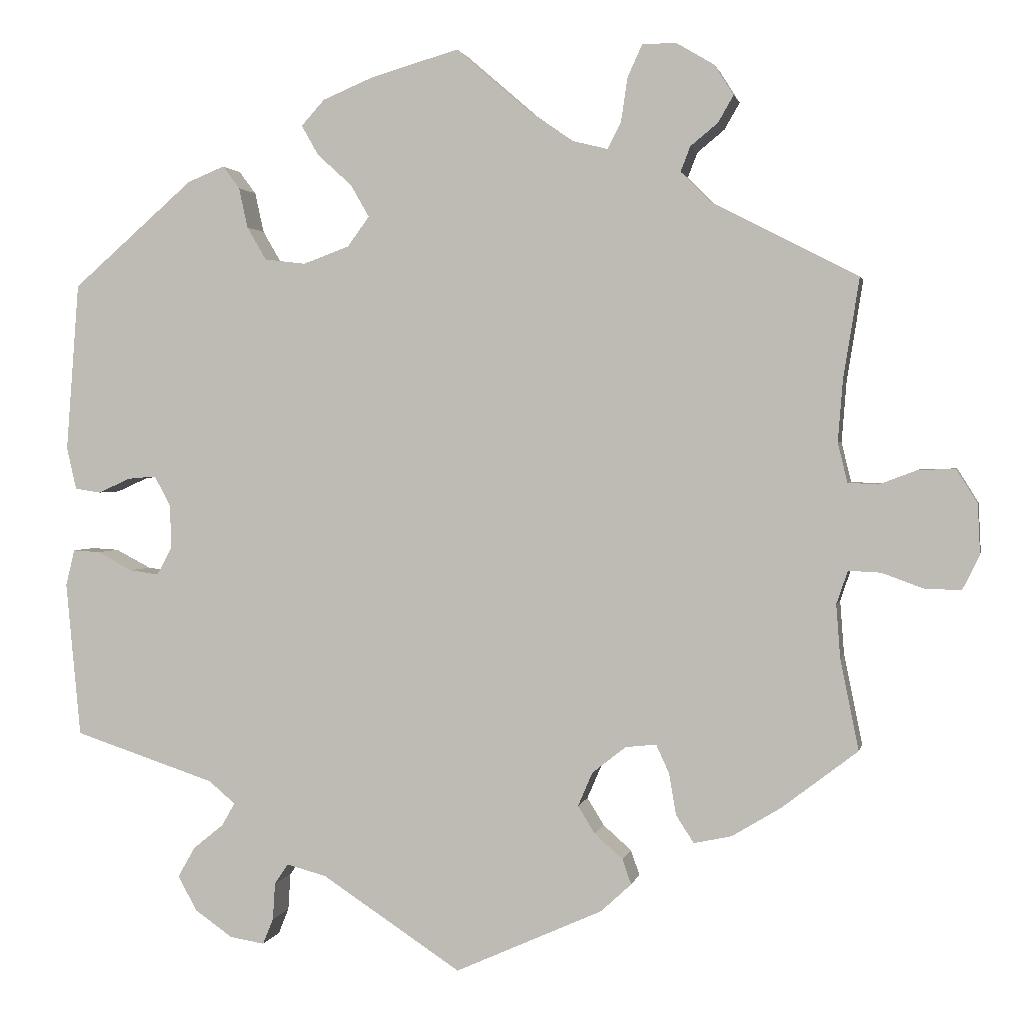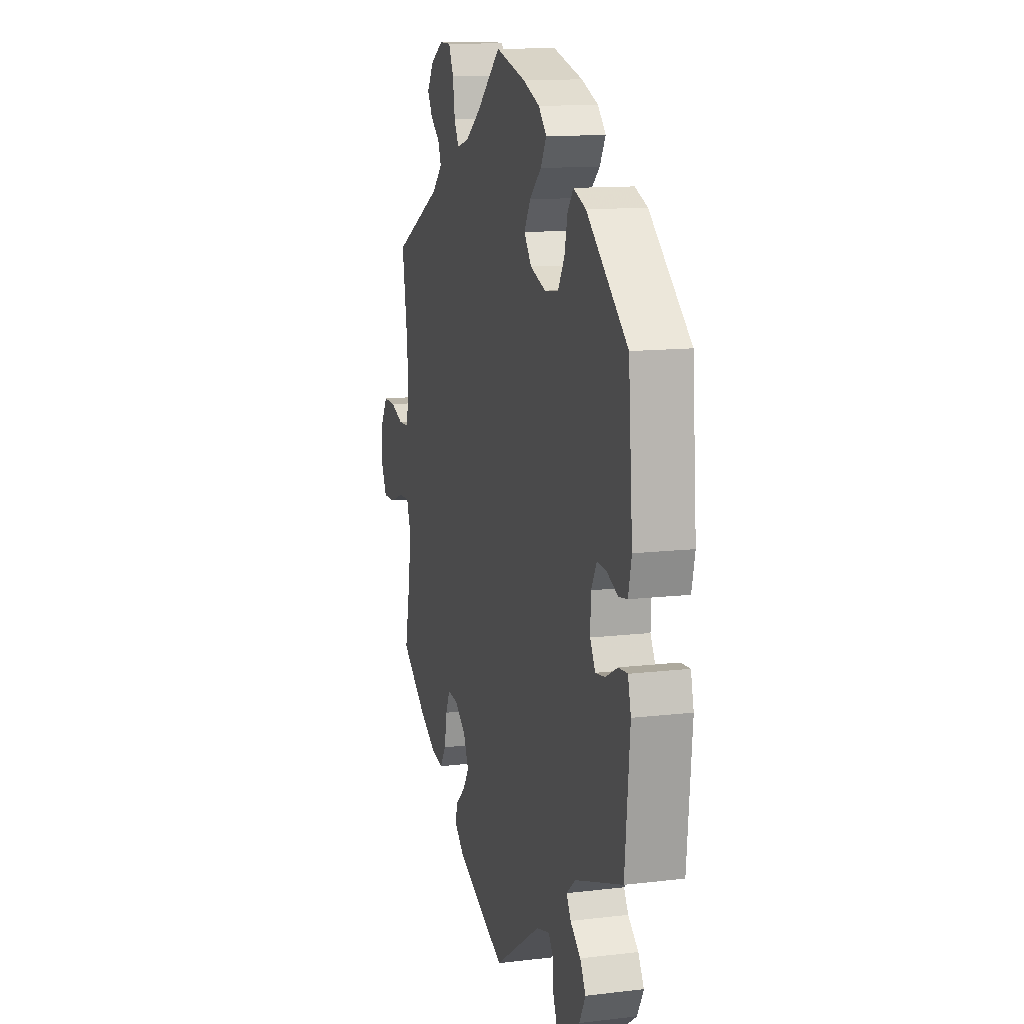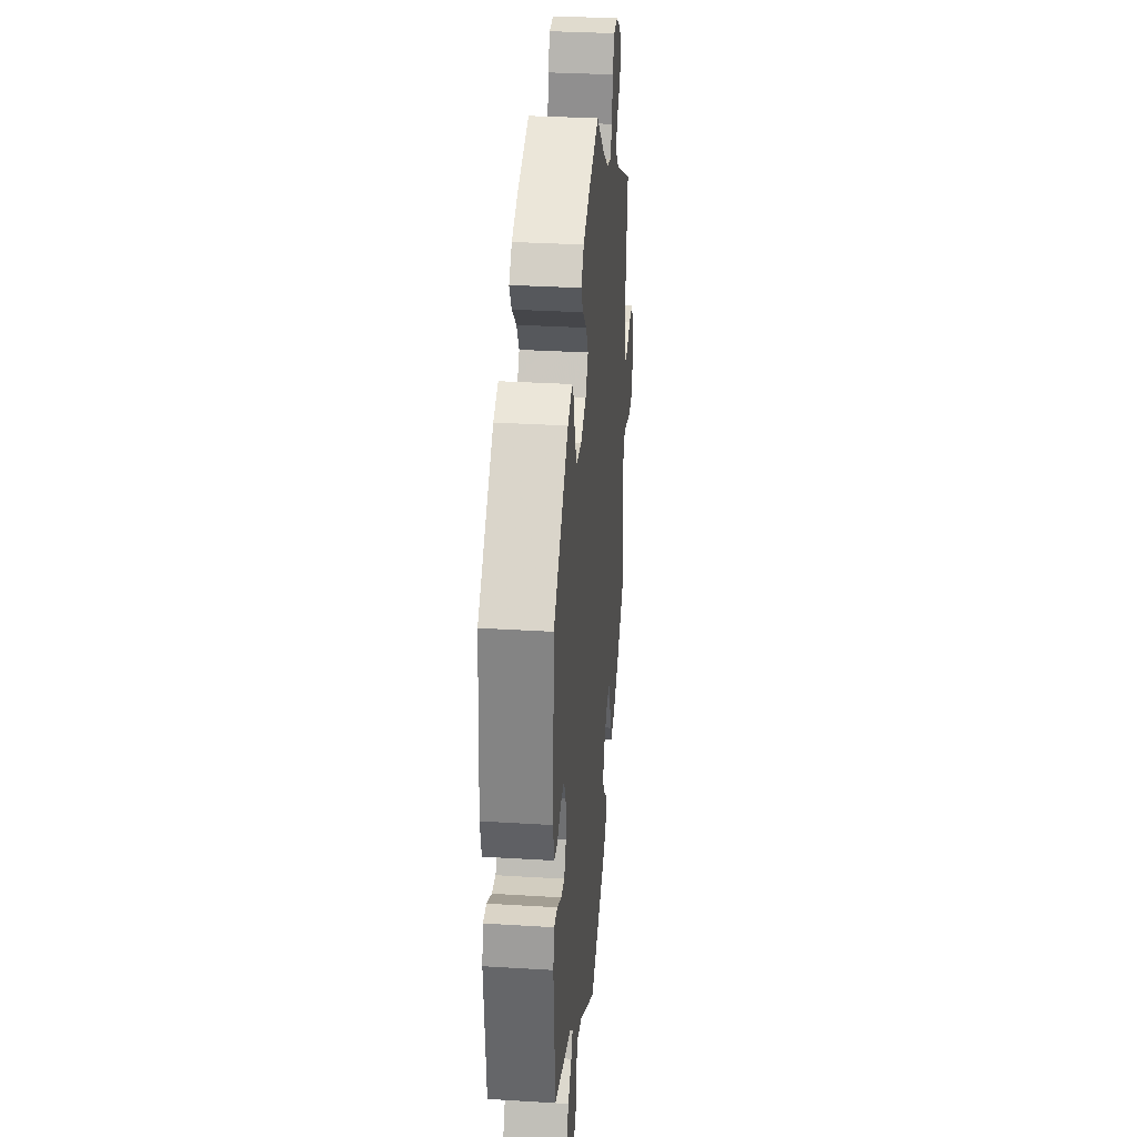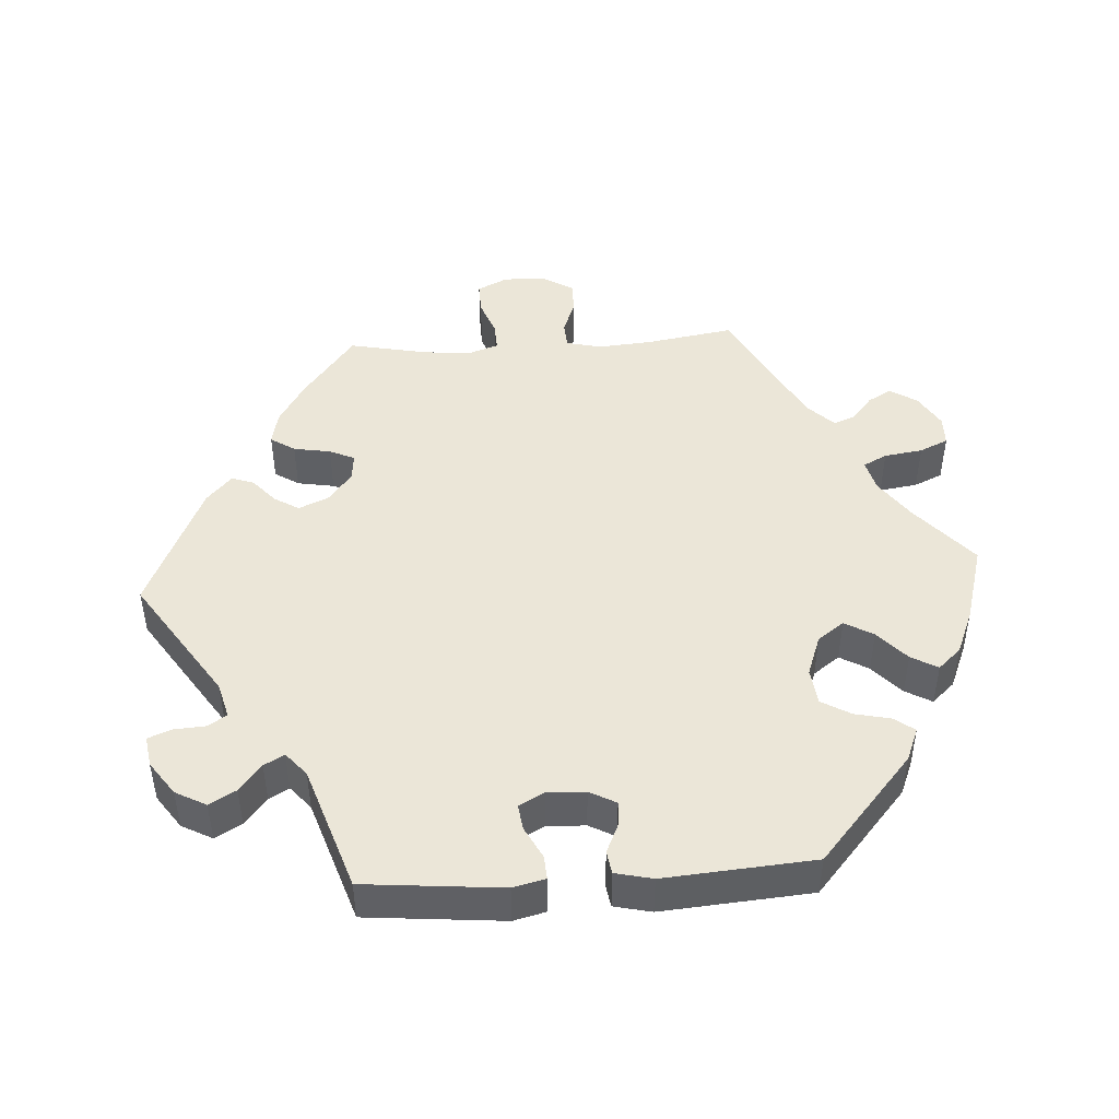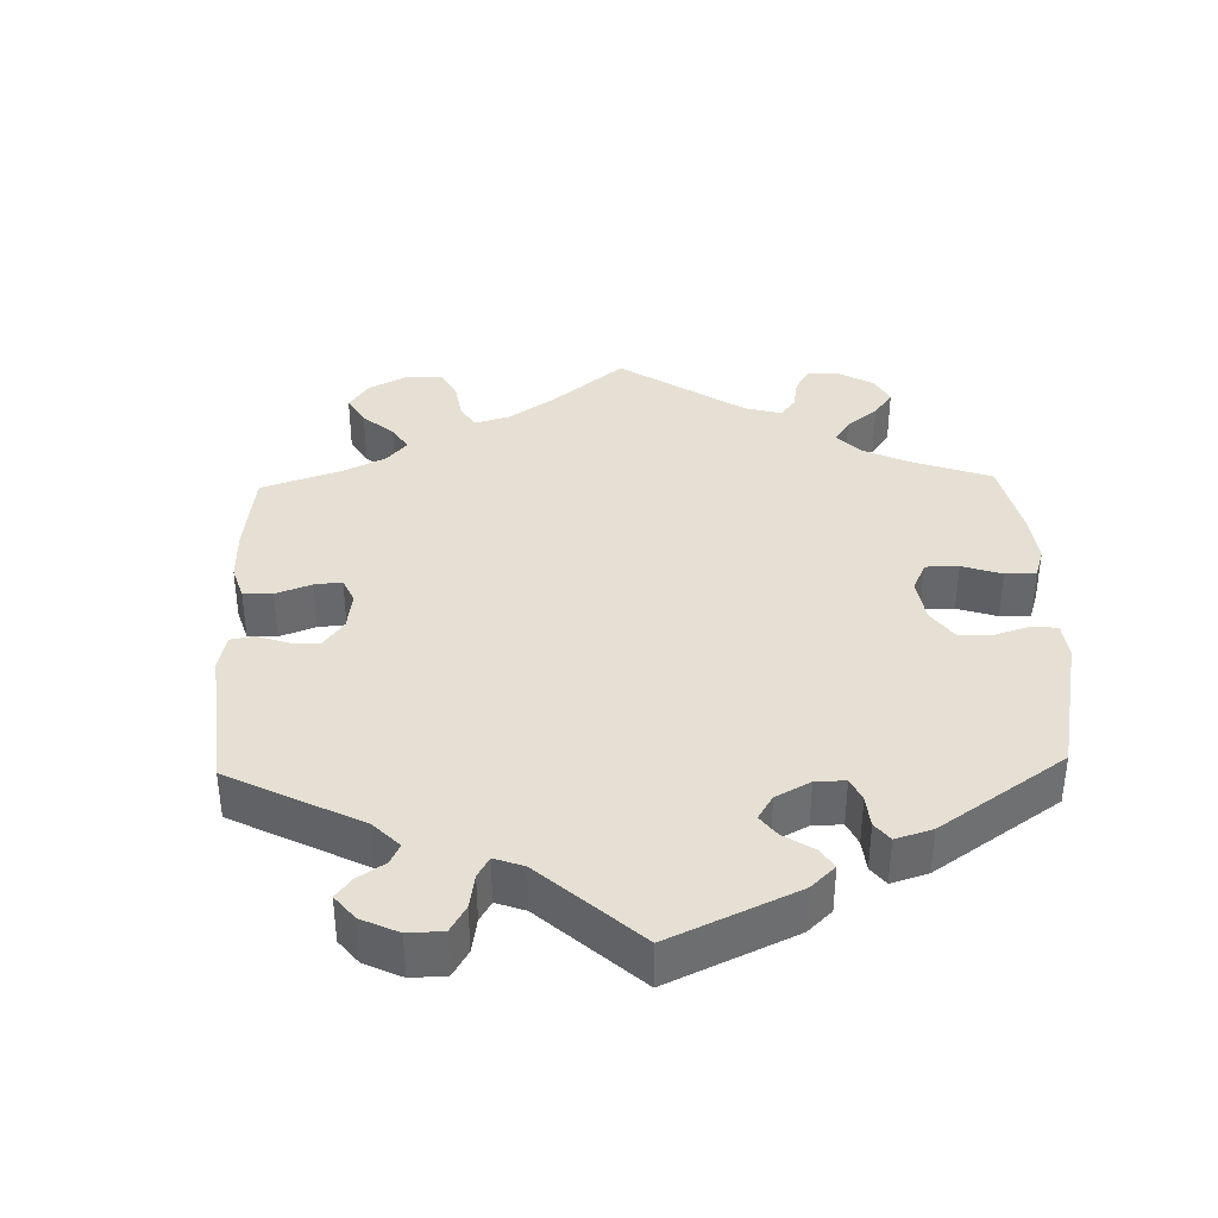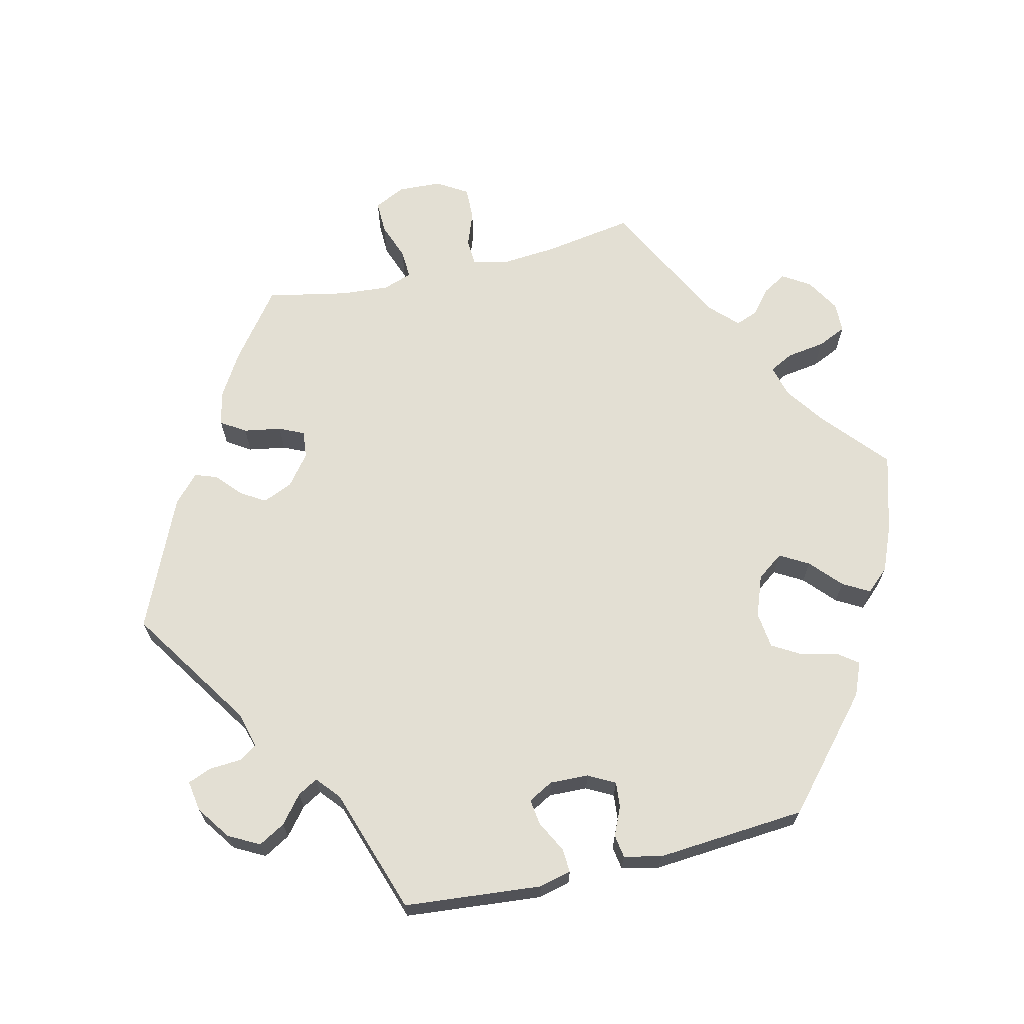
<metadata>
{"format":"obj","ext":"obj","renderer":"f3d","projection":"perspective","resolution":1024,"background":"white","views":[{"elev":1.7,"azim":11.3,"up":"+Z"},{"elev":12.3,"azim":-105.8,"up":"+Z"},{"elev":32.3,"azim":-85.1,"up":"+Z"},{"elev":46.2,"azim":-93.7,"up":"+Y"},{"elev":38.0,"azim":-121.6,"up":"+Y"},{"elev":67.1,"azim":-103.4,"up":"+Y"}]}
</metadata>
<code>
v 0.089 0.07 0.501
v 0.146 0.07 0.461
v 0.19 0.07 0.45
v 0.207 0.07 0.483
v 0.215 0.07 0.537
v 0.233 0.07 0.577
v 0.275 0.07 0.578
v 0.322 0.07 0.55
v 0.346 0.07 0.512
v 0.327 0.07 0.479
v 0.293 0.07 0.451
v 0.281 0.07 0.42
v 0.318 0.07 0.383
v 0.5 0.07 0.289
v 0.48 0.07 0.164
v 0.474 0.07 0.088
v 0.486 0.07 0.039
v 0.523 0.07 0.037
v 0.571 0.07 0.055
v 0.616 0.07 0.056
v 0.642 0.07 0.014
v 0.645 0.07 -0.047
v 0.624 0.07 -0.09
v 0.579 0.07 -0.089
v 0.527 0.07 -0.07
v 0.487 0.07 -0.068
v 0.473 0.07 -0.109
v 0.478 0.07 -0.175
v 0.501 0.07 -0.288
v 0.407 0.07 -0.36
v 0.346 0.07 -0.397
v 0.299 0.07 -0.407
v 0.277 0.07 -0.373
v 0.268 0.07 -0.321
v 0.252 0.07 -0.286
v 0.214 0.07 -0.29
v 0.172 0.07 -0.323
v 0.154 0.07 -0.365
v 0.175 0.07 -0.399
v 0.21 0.07 -0.43
v 0.221 0.07 -0.461
v 0.183 0.07 -0.496
v 0 0.07 -0.578
v -0.173 0.07 -0.464
v -0.222 0.07 -0.451
v -0.239 0.07 -0.476
v -0.242 0.07 -0.522
v -0.255 0.07 -0.554
v -0.298 0.07 -0.547
v -0.345 0.07 -0.514
v -0.368 0.07 -0.471
v -0.347 0.07 -0.434
v -0.309 0.07 -0.403
v -0.293 0.07 -0.375
v -0.326 0.07 -0.347
v -0.501 0.07 -0.289
v -0.519 0.07 -0.097
v -0.508 0.07 -0.052
v -0.475 0.07 -0.054
v -0.431 0.07 -0.077
v -0.395 0.07 -0.082
v -0.376 0.07 -0.047
v -0.378 0.07 0.007
v -0.398 0.07 0.044
v -0.433 0.07 0.041
v -0.473 0.07 0.023
v -0.505 0.07 0.028
v -0.517 0.07 0.08
v -0.501 0.07 0.289
v -0.351 0.07 0.42
v -0.305 0.07 0.439
v -0.284 0.07 0.411
v -0.273 0.07 0.361
v -0.249 0.07 0.32
v -0.198 0.07 0.314
v -0.141 0.07 0.335
v -0.114 0.07 0.372
v -0.137 0.07 0.412
v -0.18 0.07 0.451
v -0.201 0.07 0.488
v -0.172 0.07 0.52
v -0.11 0.07 0.546
v 0 0.07 0.578
v 0.089 0 0.501
v 0.146 0 0.461
v 0.19 0 0.45
v 0.207 0 0.483
v 0.215 0 0.537
v 0.233 0 0.577
v 0.275 0 0.578
v 0.322 0 0.55
v 0.346 0 0.512
v 0.327 0 0.479
v 0.293 0 0.451
v 0.281 0 0.42
v 0.318 0 0.383
v 0.5 0 0.289
v 0.48 0 0.164
v 0.474 0 0.088
v 0.486 0 0.039
v 0.523 0 0.037
v 0.571 0 0.055
v 0.616 0 0.056
v 0.642 0 0.014
v 0.645 0 -0.047
v 0.624 0 -0.09
v 0.579 0 -0.089
v 0.527 0 -0.07
v 0.487 0 -0.068
v 0.473 0 -0.109
v 0.478 0 -0.175
v 0.501 0 -0.288
v 0.407 0 -0.36
v 0.346 0 -0.397
v 0.299 0 -0.407
v 0.277 0 -0.373
v 0.268 0 -0.321
v 0.252 0 -0.286
v 0.214 0 -0.29
v 0.172 0 -0.323
v 0.154 0 -0.365
v 0.175 0 -0.399
v 0.21 0 -0.43
v 0.221 0 -0.461
v 0.183 0 -0.496
v 0 0 -0.578
v -0.173 0 -0.464
v -0.222 0 -0.451
v -0.239 0 -0.476
v -0.242 0 -0.522
v -0.255 0 -0.554
v -0.298 0 -0.547
v -0.345 0 -0.514
v -0.368 0 -0.471
v -0.347 0 -0.434
v -0.309 0 -0.403
v -0.293 0 -0.375
v -0.326 0 -0.347
v -0.501 0 -0.289
v -0.519 0 -0.097
v -0.508 0 -0.052
v -0.475 0 -0.054
v -0.431 0 -0.077
v -0.395 0 -0.082
v -0.376 0 -0.047
v -0.378 0 0.007
v -0.398 0 0.044
v -0.433 0 0.041
v -0.473 0 0.023
v -0.505 0 0.028
v -0.517 0 0.08
v -0.501 0 0.289
v -0.351 0 0.42
v -0.305 0 0.439
v -0.284 0 0.411
v -0.273 0 0.361
v -0.249 0 0.32
v -0.198 0 0.314
v -0.141 0 0.335
v -0.114 0 0.372
v -0.137 0 0.412
v -0.18 0 0.451
v -0.201 0 0.488
v -0.172 0 0.52
v -0.11 0 0.546
v 0 0 0.578
f 82 83 1
f 81 82 1 2
f 78 79 80 81
f 77 78 81 2
f 76 77 2 3
f 75 76 3
f 70 71 72 73
f 70 73 74
f 69 70 74
f 68 69 74 75
f 65 66 67 68
f 64 65 68 75
f 57 58 59 60
f 55 56 57 60
f 54 55 60 61
f 50 51 52 53
f 50 53 54
f 49 50 54
f 46 47 48 49
f 45 46 49 54
f 44 45 54 61
f 39 40 41 42
f 38 39 42 43
f 37 38 43 44
f 31 32 33 34
f 31 34 35
f 28 29 30 31
f 27 28 31 35
f 26 27 35 36
f 22 23 24 25
f 22 25 26
f 21 22 26
f 18 19 20 21
f 17 18 21 26
f 16 17 26 36
f 13 14 15
f 12 13 15 16
f 8 9 10 11
f 8 11 12
f 7 8 12
f 4 5 6 7
f 3 4 7 12
f 63 64 75 3
f 37 44 61 62
f 36 37 62 63
f 16 36 63
f 3 12 16 63
f 84 166 165
f 85 84 165 164
f 164 163 162 161
f 85 164 161 160
f 86 85 160 159
f 86 159 158
f 156 155 154 153
f 157 156 153
f 157 153 152
f 158 157 152 151
f 151 150 149 148
f 158 151 148 147
f 143 142 141 140
f 143 140 139 138
f 144 143 138 137
f 136 135 134 133
f 137 136 133
f 137 133 132
f 132 131 130 129
f 137 132 129 128
f 144 137 128 127
f 125 124 123 122
f 126 125 122 121
f 127 126 121 120
f 117 116 115 114
f 118 117 114
f 114 113 112 111
f 118 114 111 110
f 119 118 110 109
f 108 107 106 105
f 109 108 105
f 109 105 104
f 104 103 102 101
f 109 104 101 100
f 119 109 100 99
f 98 97 96
f 99 98 96 95
f 94 93 92 91
f 95 94 91
f 95 91 90
f 90 89 88 87
f 95 90 87 86
f 86 158 147 146
f 145 144 127 120
f 146 145 120 119
f 146 119 99
f 146 99 95 86
f 1 84 85 2
f 2 85 86 3
f 3 86 87 4
f 4 87 88 5
f 5 88 89 6
f 6 89 90 7
f 7 90 91 8
f 8 91 92 9
f 9 92 93 10
f 10 93 94 11
f 11 94 95 12
f 12 95 96 13
f 13 96 97 14
f 14 97 98 15
f 15 98 99 16
f 16 99 100 17
f 17 100 101 18
f 18 101 102 19
f 19 102 103 20
f 20 103 104 21
f 21 104 105 22
f 22 105 106 23
f 23 106 107 24
f 24 107 108 25
f 25 108 109 26
f 26 109 110 27
f 27 110 111 28
f 28 111 112 29
f 29 112 113 30
f 30 113 114 31
f 31 114 115 32
f 32 115 116 33
f 33 116 117 34
f 34 117 118 35
f 35 118 119 36
f 36 119 120 37
f 37 120 121 38
f 38 121 122 39
f 39 122 123 40
f 40 123 124 41
f 41 124 125 42
f 42 125 126 43
f 43 126 127 44
f 44 127 128 45
f 45 128 129 46
f 46 129 130 47
f 47 130 131 48
f 48 131 132 49
f 49 132 133 50
f 50 133 134 51
f 51 134 135 52
f 52 135 136 53
f 53 136 137 54
f 54 137 138 55
f 55 138 139 56
f 56 139 140 57
f 57 140 141 58
f 58 141 142 59
f 59 142 143 60
f 60 143 144 61
f 61 144 145 62
f 62 145 146 63
f 63 146 147 64
f 64 147 148 65
f 65 148 149 66
f 66 149 150 67
f 67 150 151 68
f 68 151 152 69
f 69 152 153 70
f 70 153 154 71
f 71 154 155 72
f 72 155 156 73
f 73 156 157 74
f 74 157 158 75
f 75 158 159 76
f 76 159 160 77
f 77 160 161 78
f 78 161 162 79
f 79 162 163 80
f 80 163 164 81
f 81 164 165 82
f 82 165 166 83
f 83 166 84 1

</code>
